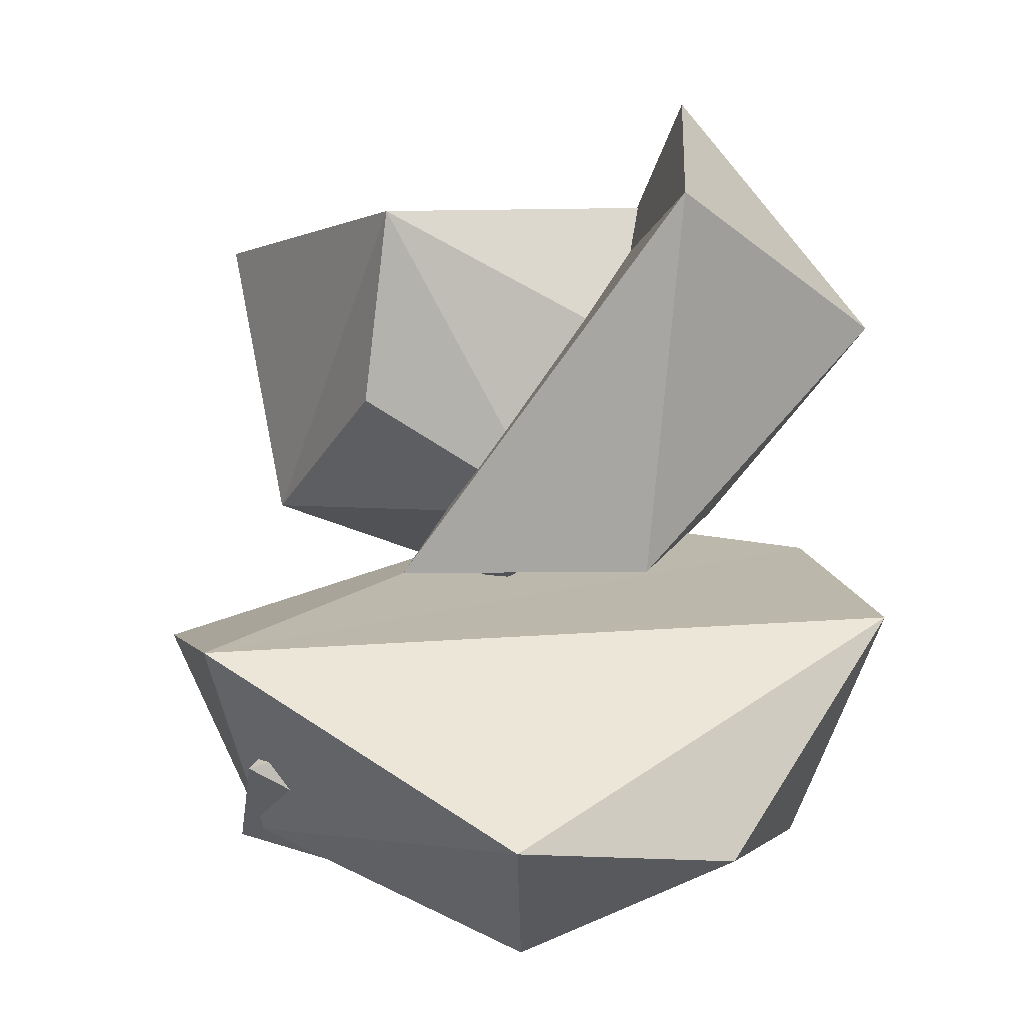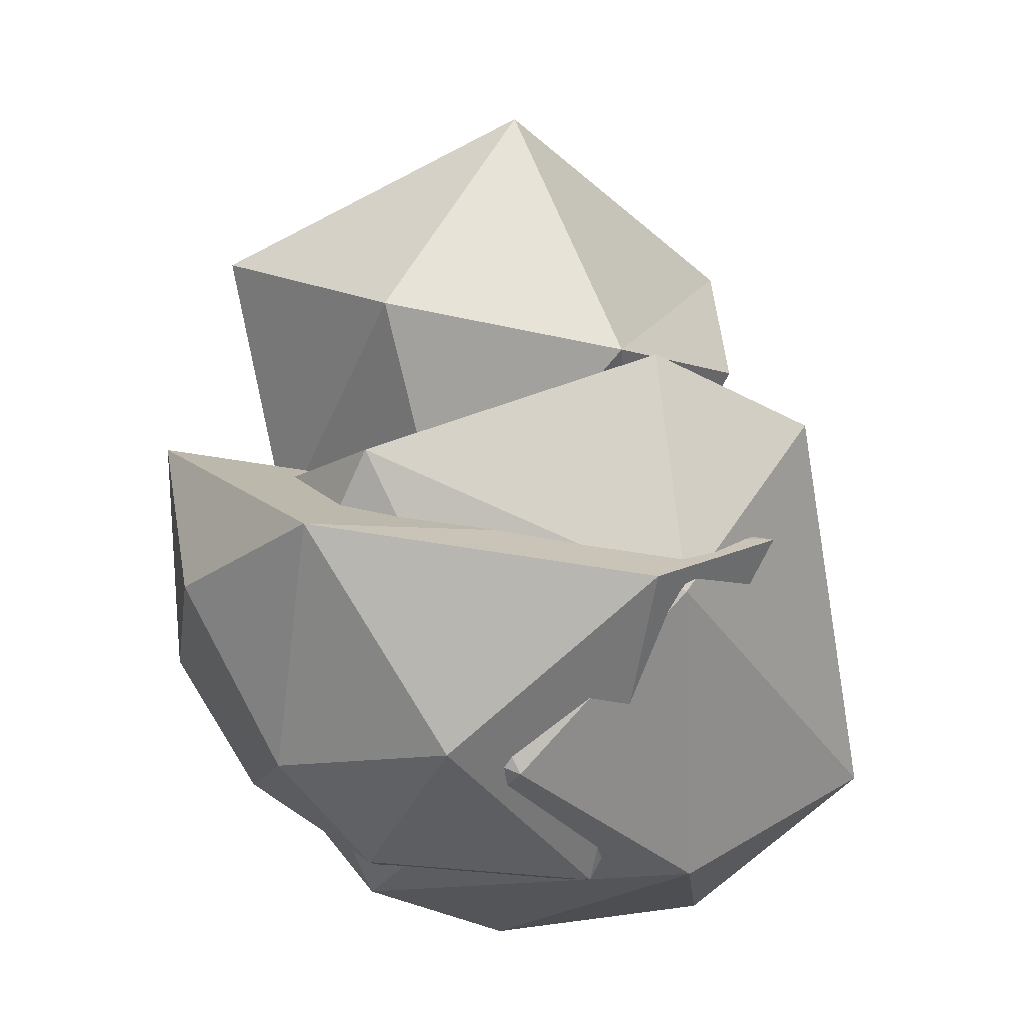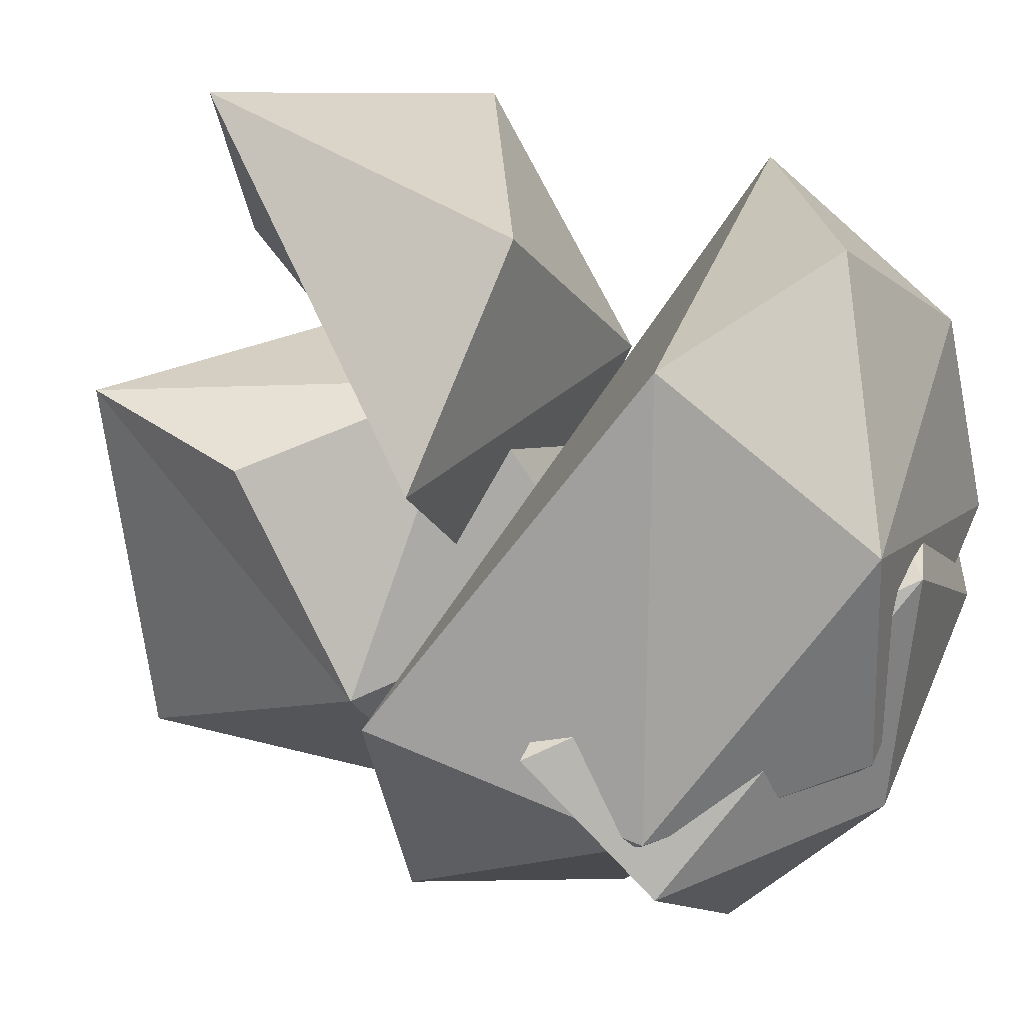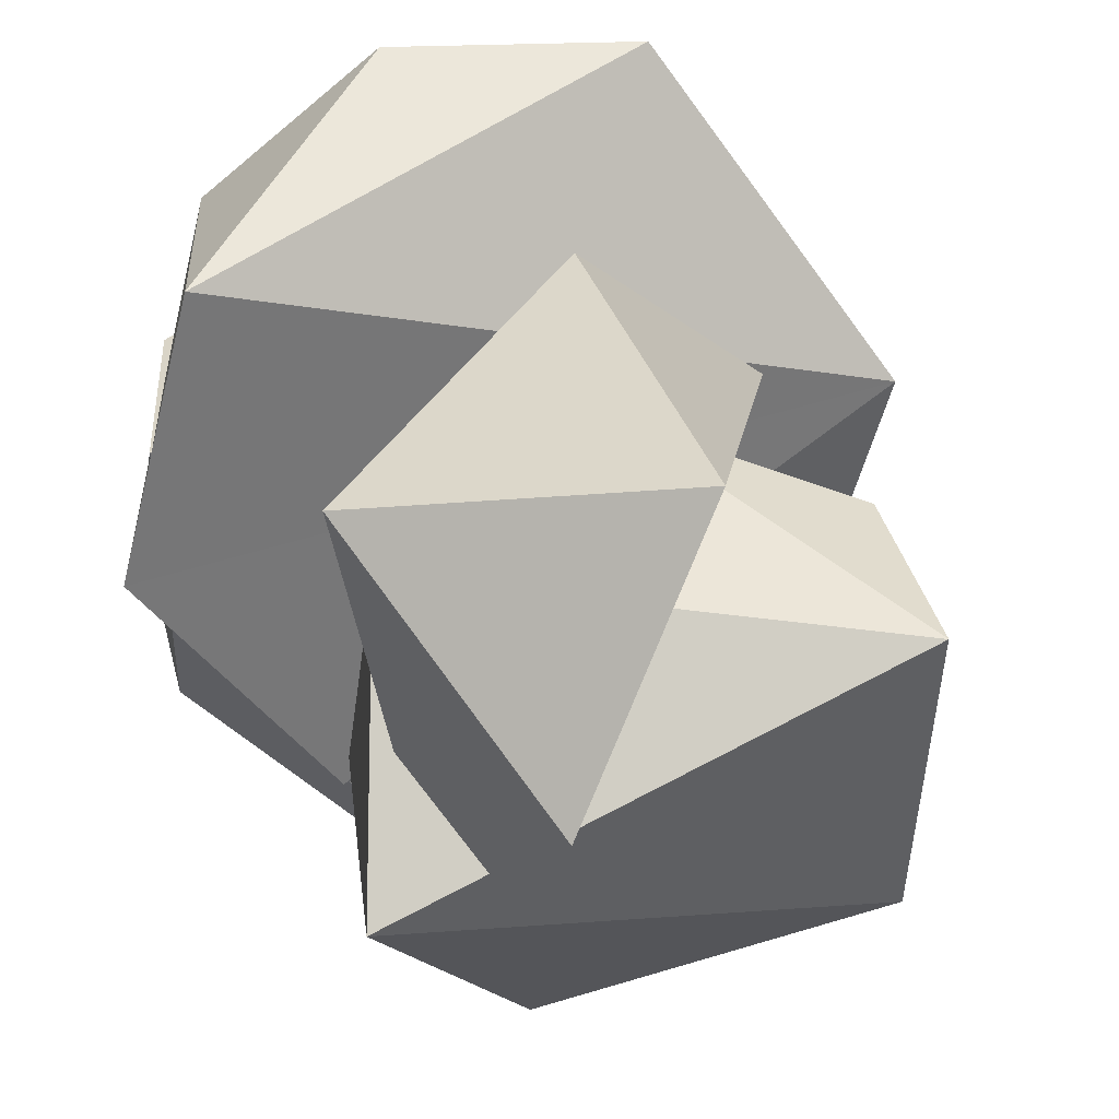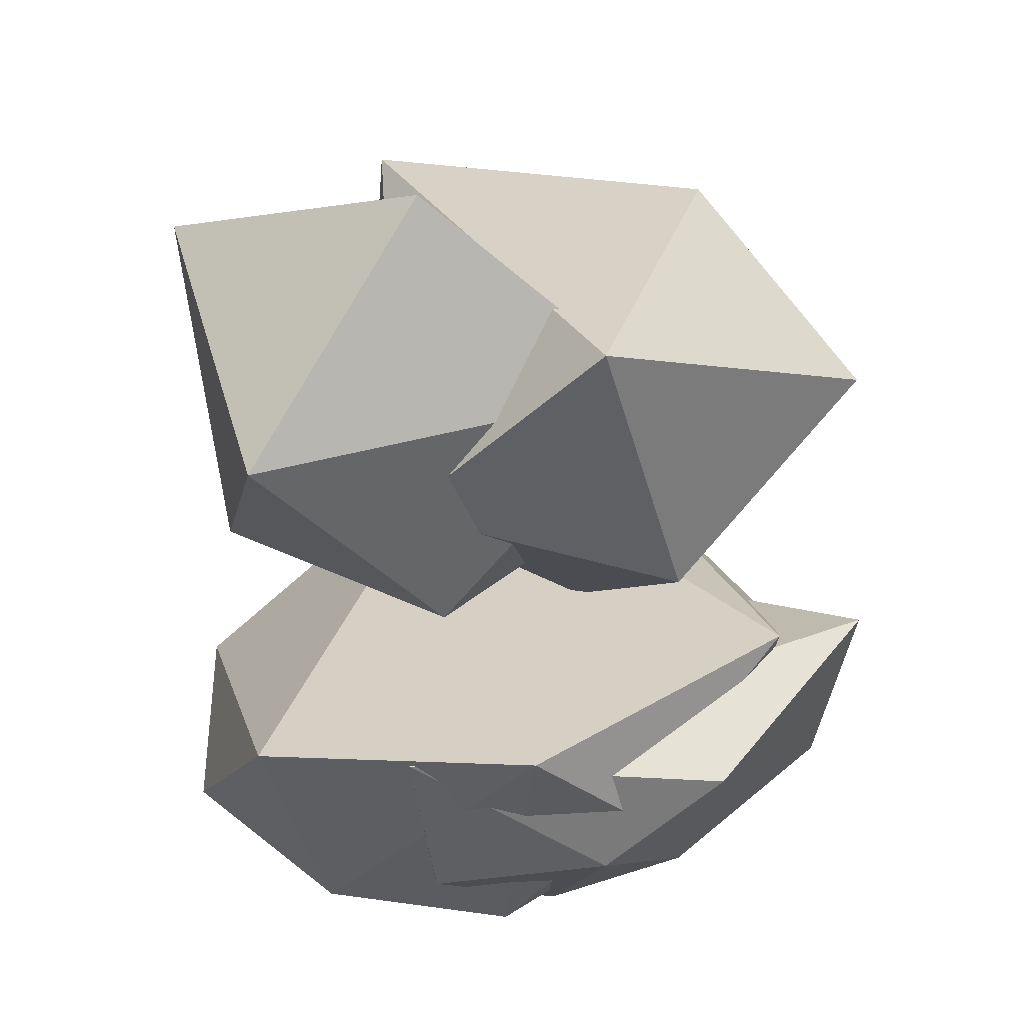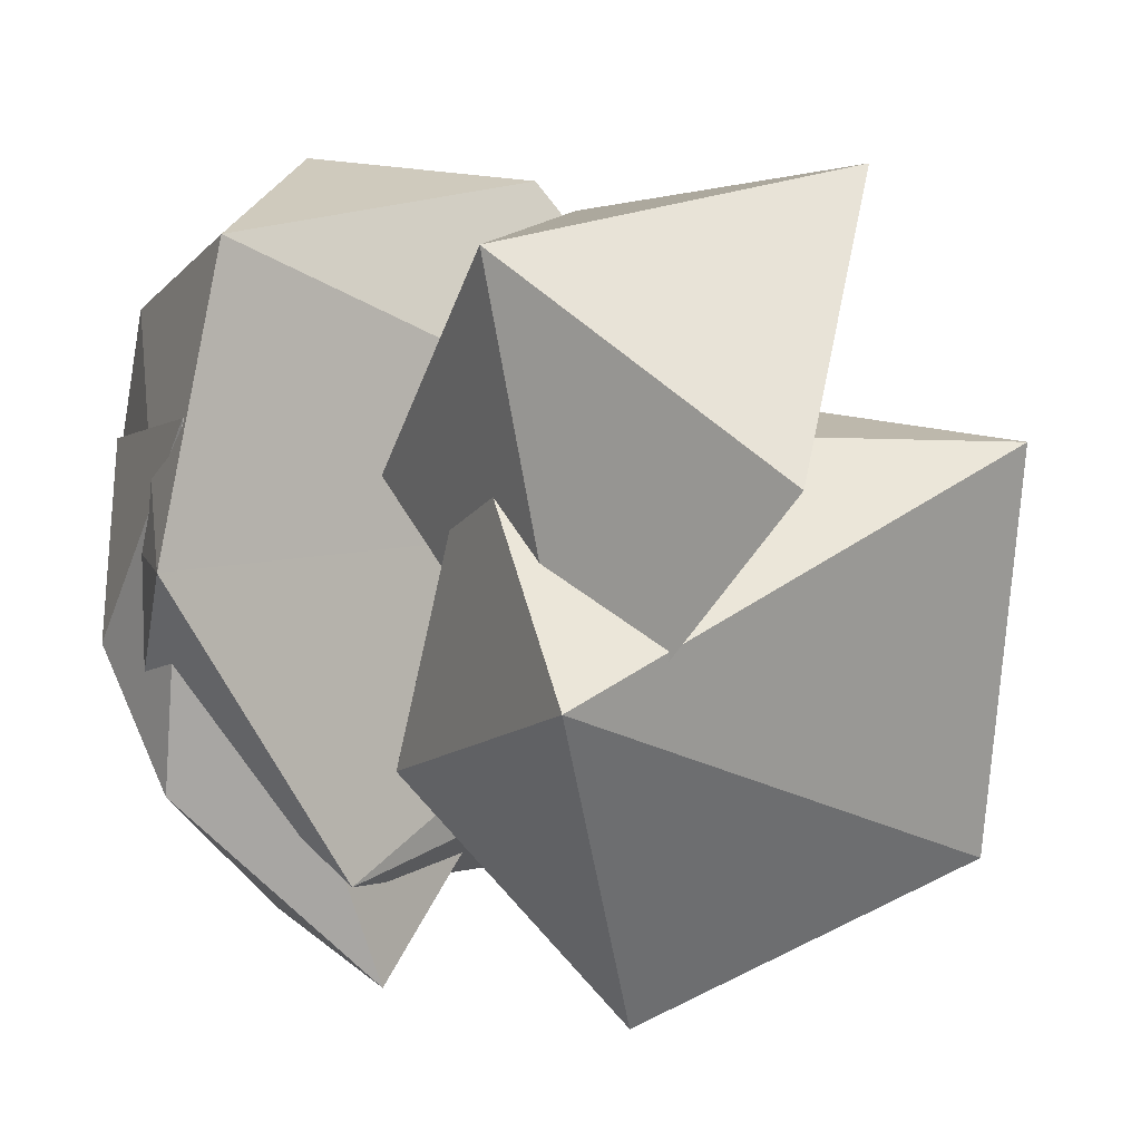
<metadata>
{"format":"obj","ext":"obj","renderer":"f3d","projection":"perspective","resolution":1024,"background":"white","views":[{"elev":9.1,"azim":-28.8,"up":"+Y"},{"elev":-45.1,"azim":-137.3,"up":"+Y"},{"elev":33.8,"azim":-54.1,"up":"+Z"},{"elev":39.3,"azim":160.5,"up":"+Z"},{"elev":30.4,"azim":83.5,"up":"+Y"},{"elev":6.5,"azim":140.5,"up":"+Z"}]}
</metadata>
<code>
o upper_right_leg_z_joint_foo.004
v 0.8988 -0.2025 0.7783
v 0.2145 -0.83 0.9776
v 0.6967 -0.904 0.5798
v -0.7648 -0.9095 -0.2429
v -0.1977 -1.21 0.4272
v -0.4831 -0.7193 0.9218
v -0.1491 -1.213 -0.2457
v -0.2118 -0.5036 -0.9559
v -1.052 -0.2577 0.003836
v 0.7145 -1.036 0.02607
v 1.141 -0.1256 -0.01446
v 0.4083 -0.8005 -0.7244
v 0.9794 -0.46 -0.3336
v 0.6132 -0.08753 -0.8364
v -0.9404 -0.3153 -0.5425
f 1 2 3
f 4 5 6
f 7 4 8
f 1 9 6
f 1 6 2
f 5 7 10
f 11 1 3
f 12 13 10
f 14 11 13
f 4 9 15
f 4 6 9
f 12 14 13
f 14 8 15
f 14 15 9
f 14 9 11
f 2 6 5
f 12 7 8
f 7 12 10
f 3 10 11
f 13 11 10
f 3 5 10
f 8 4 15
f 9 1 11
f 3 2 5
f 4 7 5
f 12 8 14
o upper_left_leg_z_joint_foo.002
v 0.99 -0.3441 -0.6005
v 0.4949 -1.024 -0.5742
v 0.4797 -0.6215 -0.9993
v 0.4955 -0.1241 -1.118
v 1.029 -0.1806 0.3433
v 0.993 -0.631 -0.2485
v 0.5441 -1.109 -0.1497
v 0.02562 -1.219 0.2434
v -0.7802 -0.962 -0.3855
v -0.05679 -1.213 -0.4431
v 0.8586 -0.7631 0.2559
v -0.07912 -0.7718 -1.045
v -0.907 -0.6374 -0.007956
f 16 17 18
f 16 19 20
f 21 22 17
f 23 24 25
f 20 26 21
f 25 24 27
f 22 25 17
f 22 23 25
f 26 20 23
f 27 19 18
f 28 23 20
f 23 28 24
f 27 28 19
f 20 19 28
f 16 18 19
f 22 21 26
f 26 23 22
f 17 16 21
f 21 16 20
f 17 25 27
f 27 18 17
f 27 24 28
o upper_left_arm_z_joint_foo.001
v -0.5662 1.059 0.2821
v 0.6433 0.4444 0.3311
v 0.8576 1.034 -0.2368
v -0.08288 0.1467 0.4004
v -0.6265 0.5059 0.2556
v -0.6473 0.1148 -0.3281
v 0.3257 0.6381 -1.096
v 0.6557 0.1591 -0.5048
v -0.2211 0.1583 -0.9224
v 0.1319 -0.1938 -0.2774
v -0.6093 0.8886 -0.7668
f 29 30 31
f 29 32 30
f 29 33 32
f 33 29 34
f 35 36 37
f 38 37 36
f 34 38 32
f 37 34 39
f 30 32 38
f 34 29 39
f 35 37 39
f 37 38 34
f 31 30 36
f 31 36 35
f 30 38 36
f 29 31 39
f 33 34 32
f 31 35 39
o upper_right_arm_z_joint_foo.003
v 0.6147 0.7988 -0.4287
v 0.8146 0.6974 0.757
v 0.6237 0.06399 0.2003
v 0.04236 1.122 0.937
v -0.009319 0.03218 0.8352
v -0.5392 -0.007682 0.3218
v 0.4745 1.37 0.2442
v 0.1098 0.1365 -0.4087
f 40 41 42
f 43 44 41
f 45 42 44
f 44 43 45
f 41 40 46
f 46 40 43
f 40 47 45
f 47 40 42
f 41 46 43
f 47 42 45
f 42 41 44
f 43 40 45

</code>
